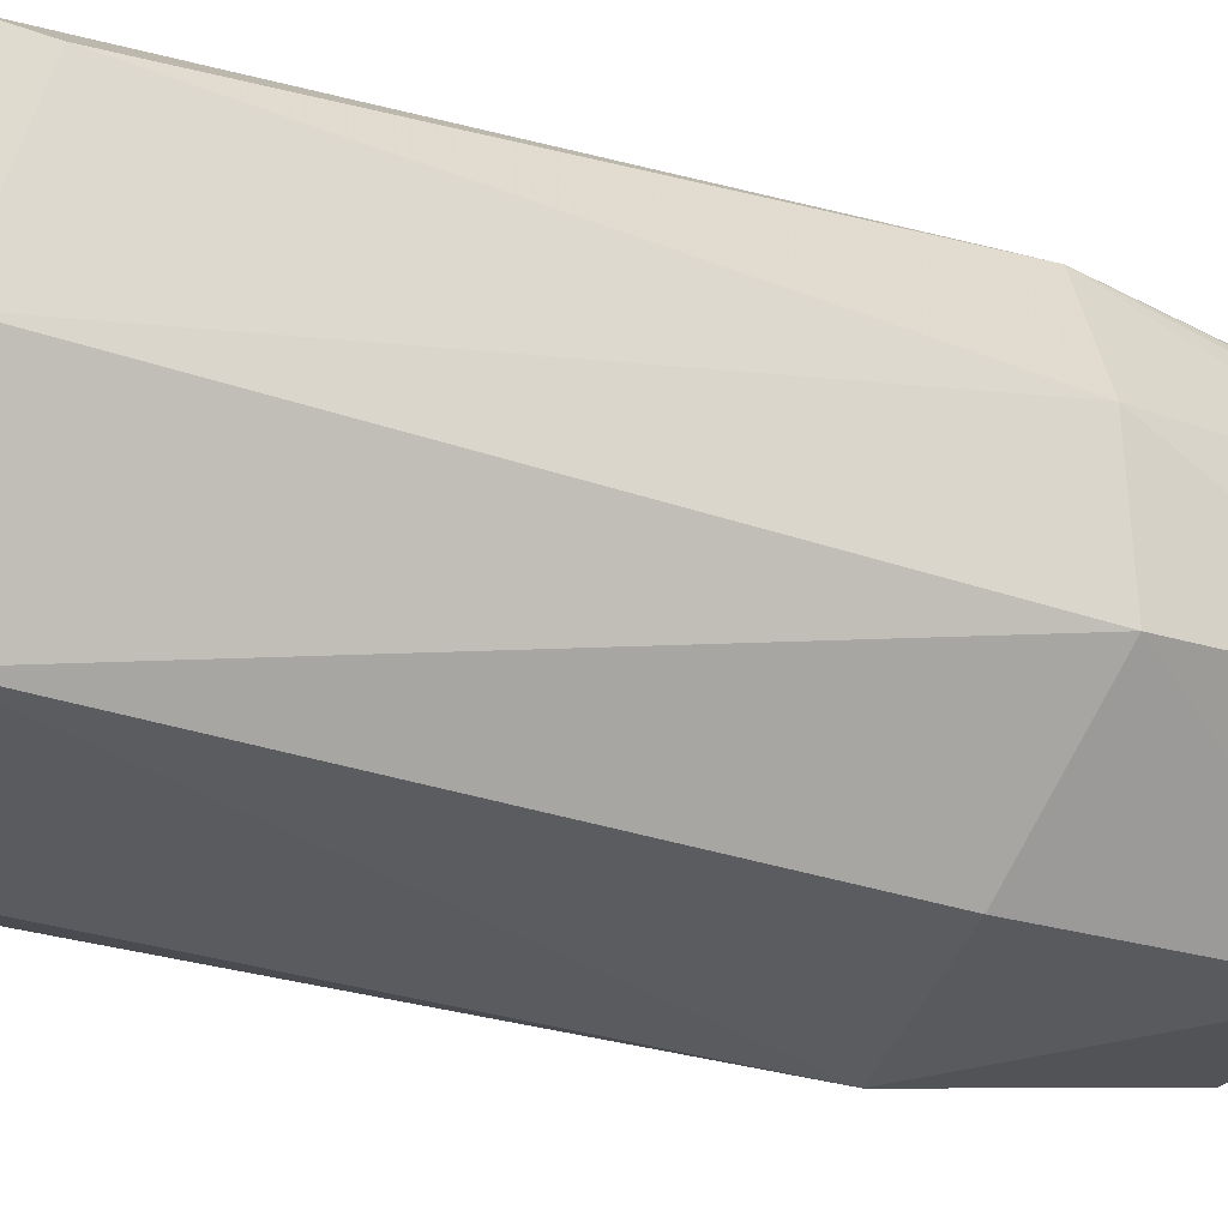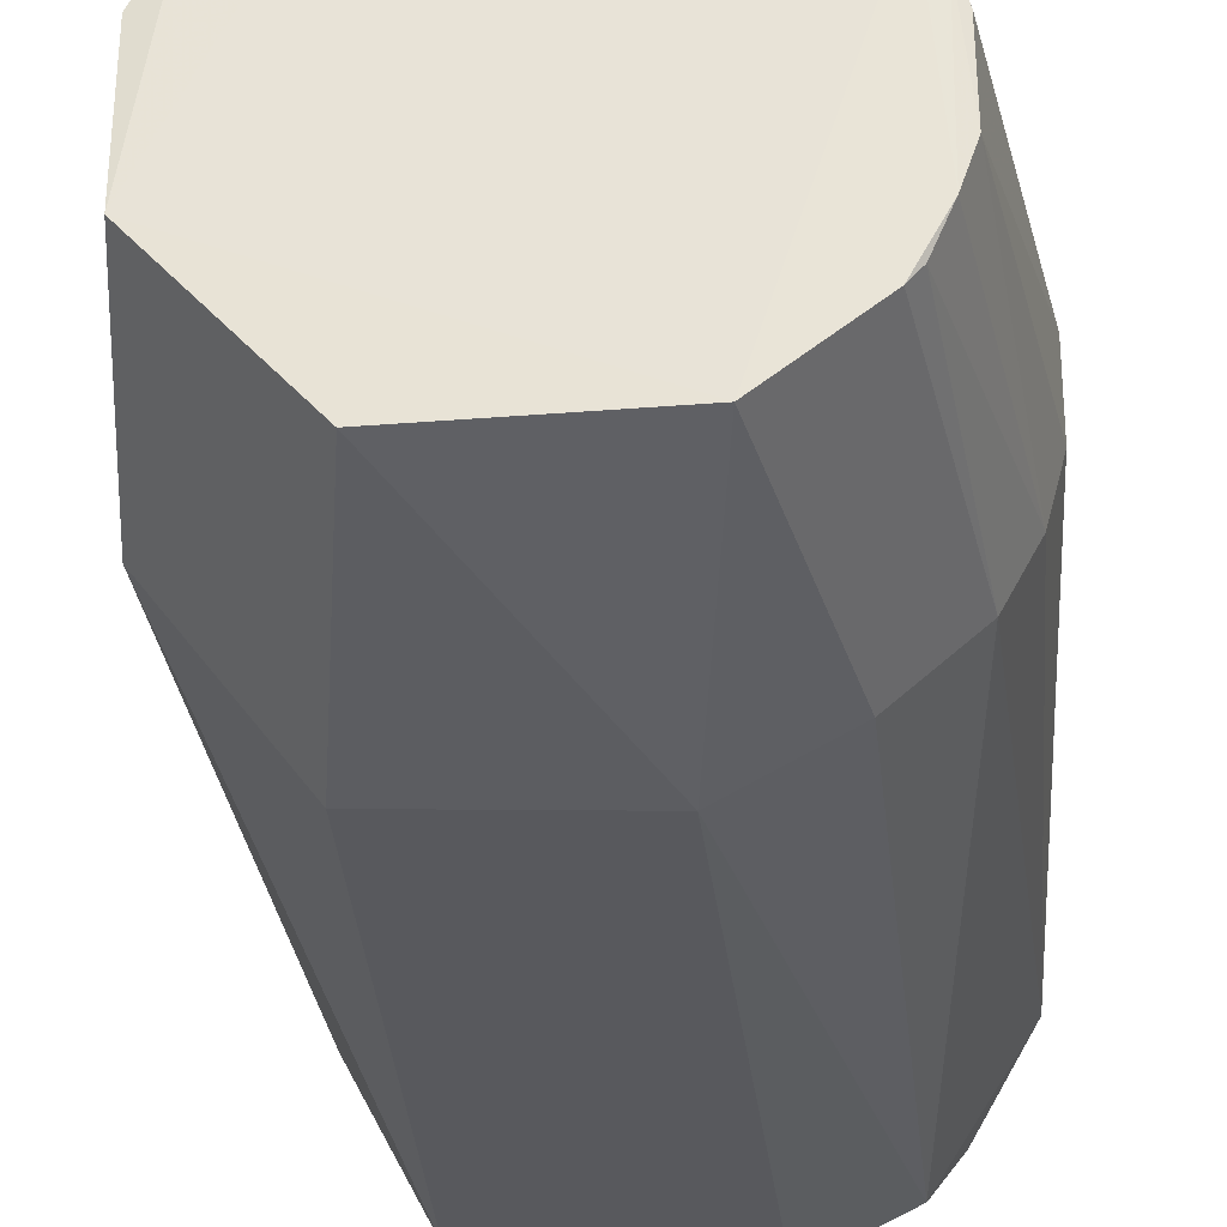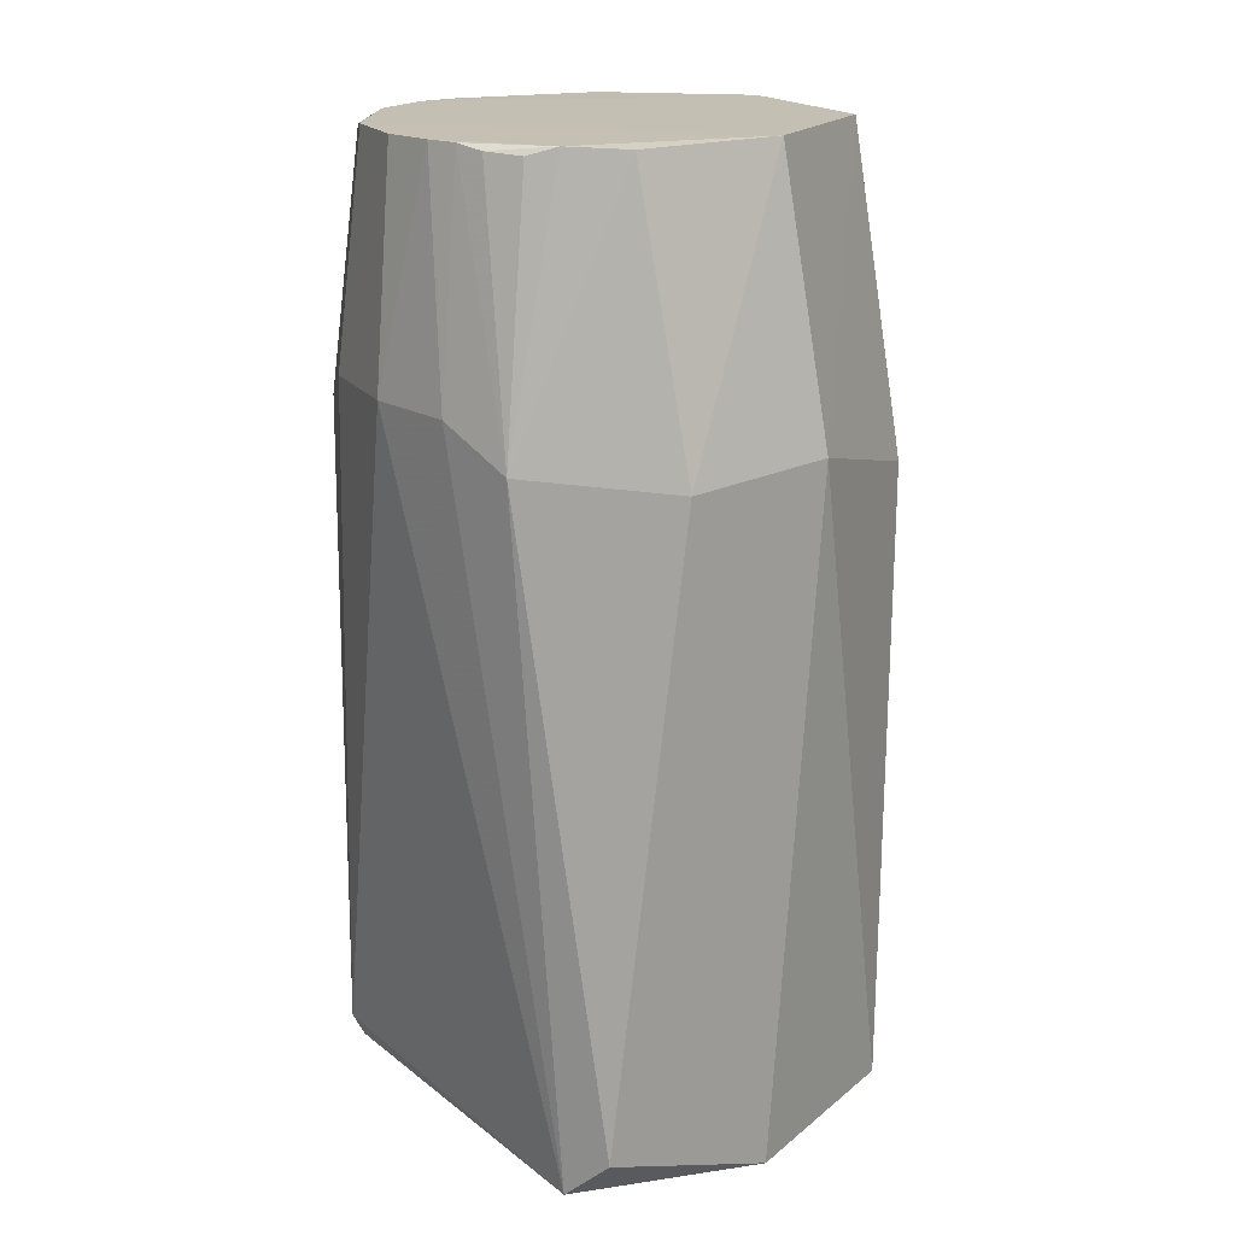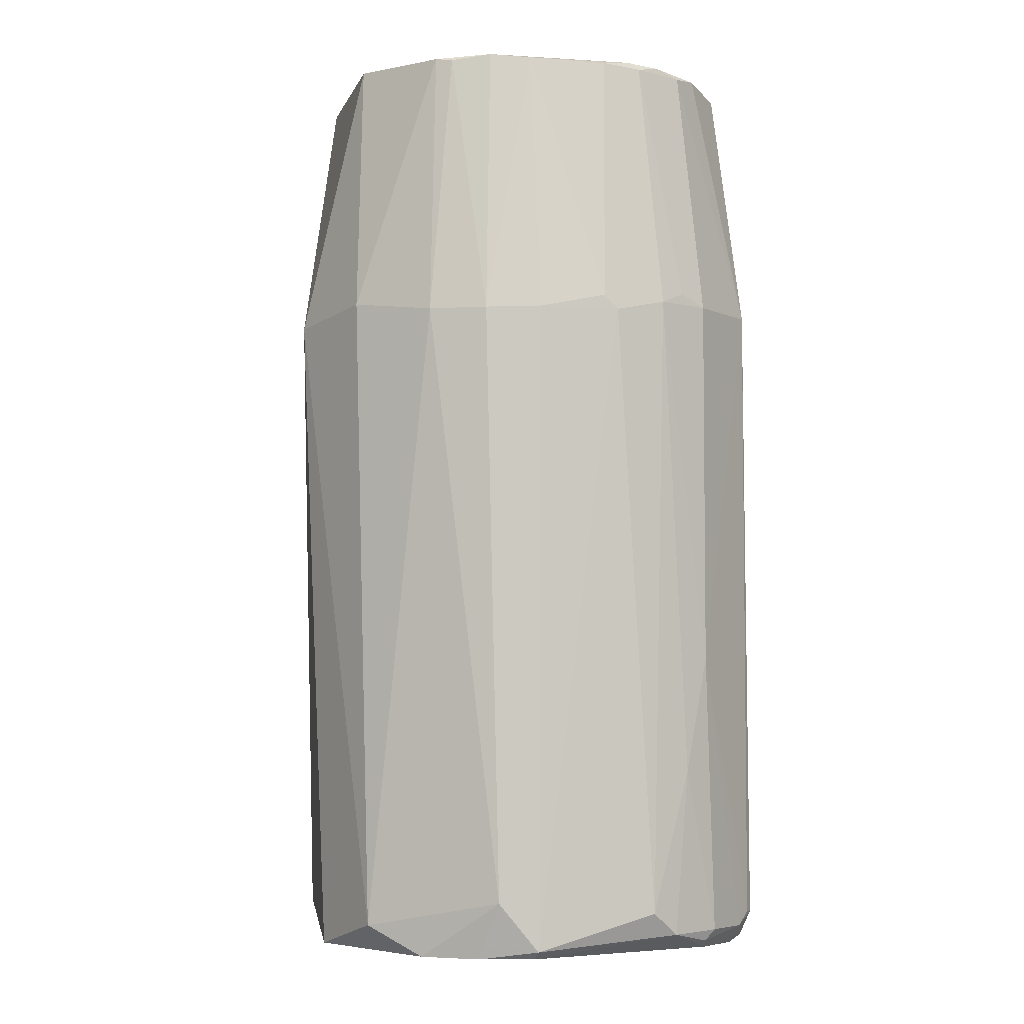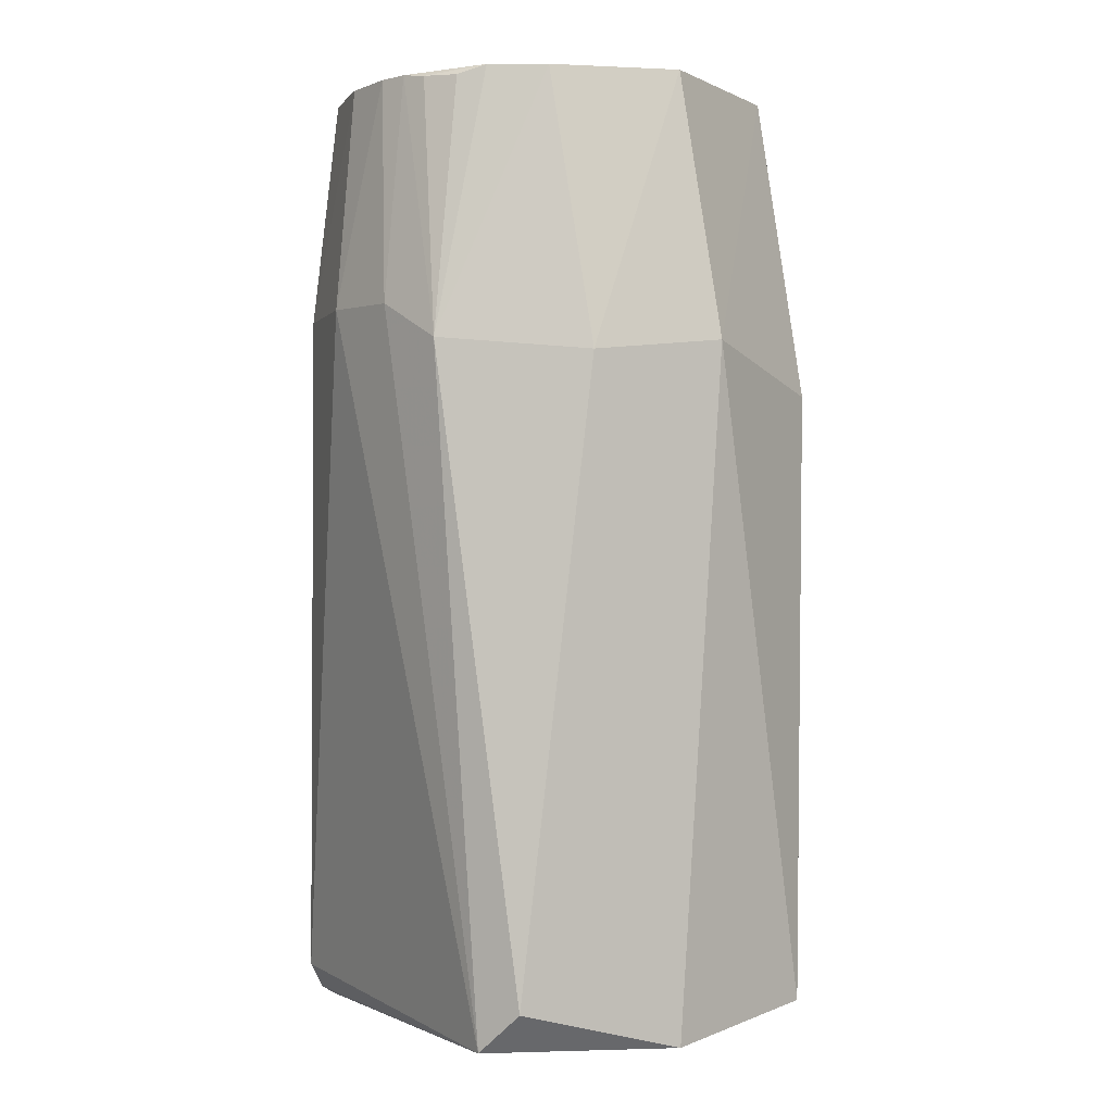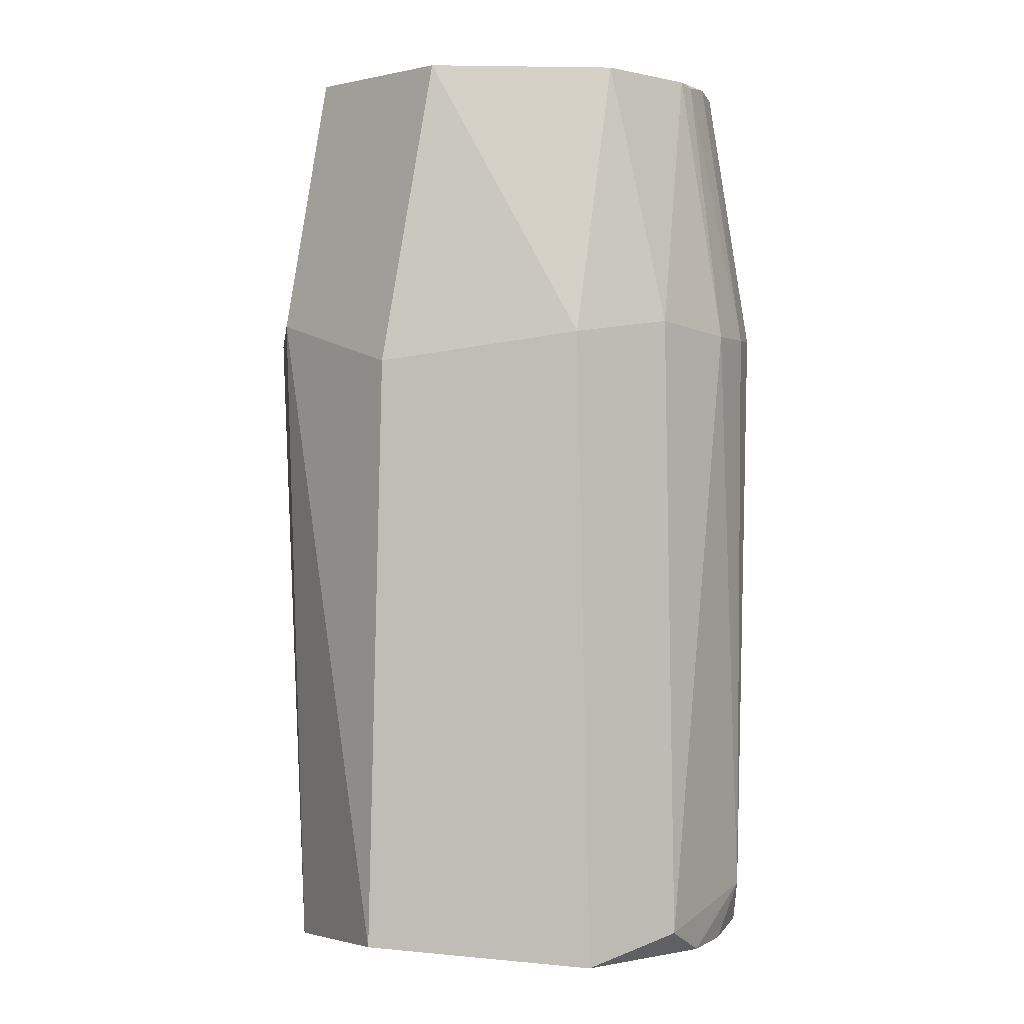
<metadata>
{"format":"obj","ext":"obj","renderer":"f3d","projection":"perspective","resolution":1024,"background":"white","views":[{"elev":-28.0,"azim":-114.9,"up":"+Y"},{"elev":-32.7,"azim":5.2,"up":"+Y"},{"elev":18.2,"azim":-113.9,"up":"+Z"},{"elev":-4.2,"azim":77.0,"up":"+Z"},{"elev":-0.6,"azim":-108.3,"up":"+Z"},{"elev":1.6,"azim":-1.2,"up":"+Z"}]}
</metadata>
<code>
v 0.01368 0.01399 0.08344
v 0.01972 -0.003652 0.08299
v 0.02107 0.009578 0.002425
v -0.01875 0.01218 0.0008689
v -0.01805 -0.006019 0.08382
v 0.01301 0.0195 0.003372
v 0.02219 0.008288 0.06014
v 0.00894 -0.01759 0.0836
v -0.01201 0.01507 0.08307
v 0.01321 0.01731 0.000502
v 0.01874 0.007077 0.08282
v 0.02226 -0.007163 0.005786
v 0.01389 0.01886 0.06026
v 0.0186 -0.007228 0.08338
v 0.01734 0.009345 0.08344
v -0.007422 0.01759 0.08353
v -0.0232 0.003574 0.05901
v 0.0185 0.01409 0.002459
v 0.0131 0.01841 0.001214
v 0.02357 0.002313 0.06029
v 0.006907 -0.02058 0.0007747
v 0.01978 -0.01307 0.05909
v 0.0197 0.01298 0.06015
v 0.01885 0.005979 0.08337
v -0.0157 0.01057 0.08361
v 0.004299 0.01889 0.08347
v -0.004105 0.02094 0.06371
v -0.01719 0.01558 0.06019
v 0.0177 0.01337 0.0007976
v 0.01381 0.01893 0.003456
v 0.01972 0.003453 0.08292
v 0.02228 0.007155 0.004505
v 0.0202 -0.008533 0.0006986
v -0.02049 -0.005092 0.0005327
v -0.01205 -0.02025 0.05651
v 0.01611 -0.01186 0.08332
v 0.02356 -0.003616 0.05907
v 0.01498 -0.01771 0.003316
v 0.01618 0.01169 0.08287
v 0.02085 0.01058 0.06118
v 0.02089 0.01079 0.01718
v -0.009864 0.01631 0.08351
v -0.01818 0.005841 0.08342
v 0.009041 0.01752 0.08288
v -0.002737 0.019 0.08348
v 0.005751 0.02088 0.06366
v -0.02185 0.009543 0.004417
v -0.01147 0.0184 0.06354
v -0.01439 0.01282 0.08288
v 0.01864 0.0131 0.001489
v 0.0142 0.01696 0.0007258
v 0.01977 0.01297 0.02738
v 0.01498 0.01773 0.002288
v 0.02356 0.003565 0.05905
v 0.02236 -0.003615 0.001447
v 0.02165 -0.003766 0.0007542
v 0.01757 -0.01325 0.0007167
v 0.005591 -0.02274 0.05906
v -0.007507 -0.01789 0.08369
v -0.01348 -0.01904 0.002458
v -0.02179 -0.008379 0.06031
v 0.0171 -0.01054 0.08302
v 0.01387 -0.01891 0.06022
v 0.02228 -0.008386 0.05901
f 15 1 5
f 15 5 8
f 15 8 14
f 19 10 4
f 19 4 6
f 24 15 14
f 24 14 2
f 24 11 15
f 25 5 16
f 26 16 5
f 26 5 1
f 27 6 4
f 30 6 13
f 31 7 11
f 31 11 24
f 31 24 2
f 31 2 20
f 34 4 10
f 36 14 8
f 37 20 2
f 38 12 22
f 39 15 11
f 39 1 15
f 39 23 13
f 39 13 1
f 40 11 7
f 40 7 23
f 40 39 11
f 40 23 39
f 41 3 18
f 41 32 3
f 41 7 32
f 42 25 16
f 42 9 25
f 42 28 9
f 43 17 5
f 43 5 25
f 43 28 17
f 43 25 28
f 44 26 1
f 44 1 13
f 44 13 26
f 45 27 16
f 45 16 26
f 46 26 13
f 46 13 6
f 46 6 27
f 46 45 26
f 46 27 45
f 47 28 4
f 47 17 28
f 47 34 17
f 47 4 34
f 48 27 4
f 48 4 28
f 48 16 27
f 48 42 16
f 48 28 42
f 49 28 25
f 49 25 9
f 49 9 28
f 50 18 3
f 50 3 29
f 51 29 10
f 51 10 19
f 52 41 18
f 52 23 7
f 52 7 41
f 52 30 13
f 52 13 23
f 53 19 6
f 53 6 30
f 53 51 19
f 53 18 50
f 53 50 29
f 53 29 51
f 53 52 18
f 53 30 52
f 54 31 20
f 54 7 31
f 54 32 7
f 54 20 37
f 55 12 33
f 55 37 12
f 55 54 37
f 55 32 54
f 55 3 32
f 56 33 10
f 56 10 29
f 56 55 33
f 56 29 3
f 56 3 55
f 57 21 34
f 57 38 21
f 57 33 12
f 57 12 38
f 57 34 10
f 57 10 33
f 58 21 38
f 59 8 5
f 59 58 8
f 59 35 58
f 60 34 21
f 60 58 35
f 60 21 58
f 61 5 17
f 61 17 34
f 61 60 35
f 61 34 60
f 61 59 5
f 61 35 59
f 62 36 22
f 62 14 36
f 63 36 8
f 63 22 36
f 63 8 58
f 63 58 38
f 63 38 22
f 64 22 12
f 64 12 37
f 64 62 22
f 64 14 62
f 64 37 2
f 64 2 14

</code>
